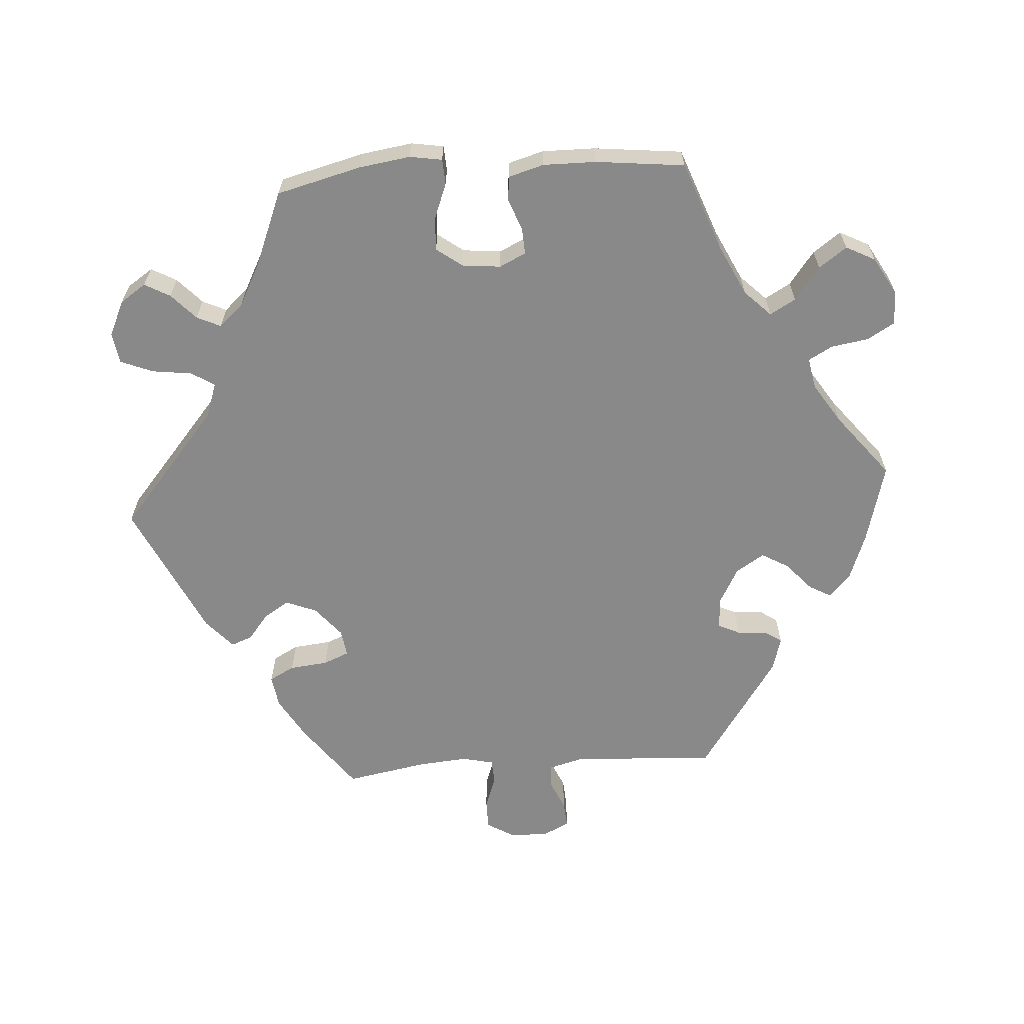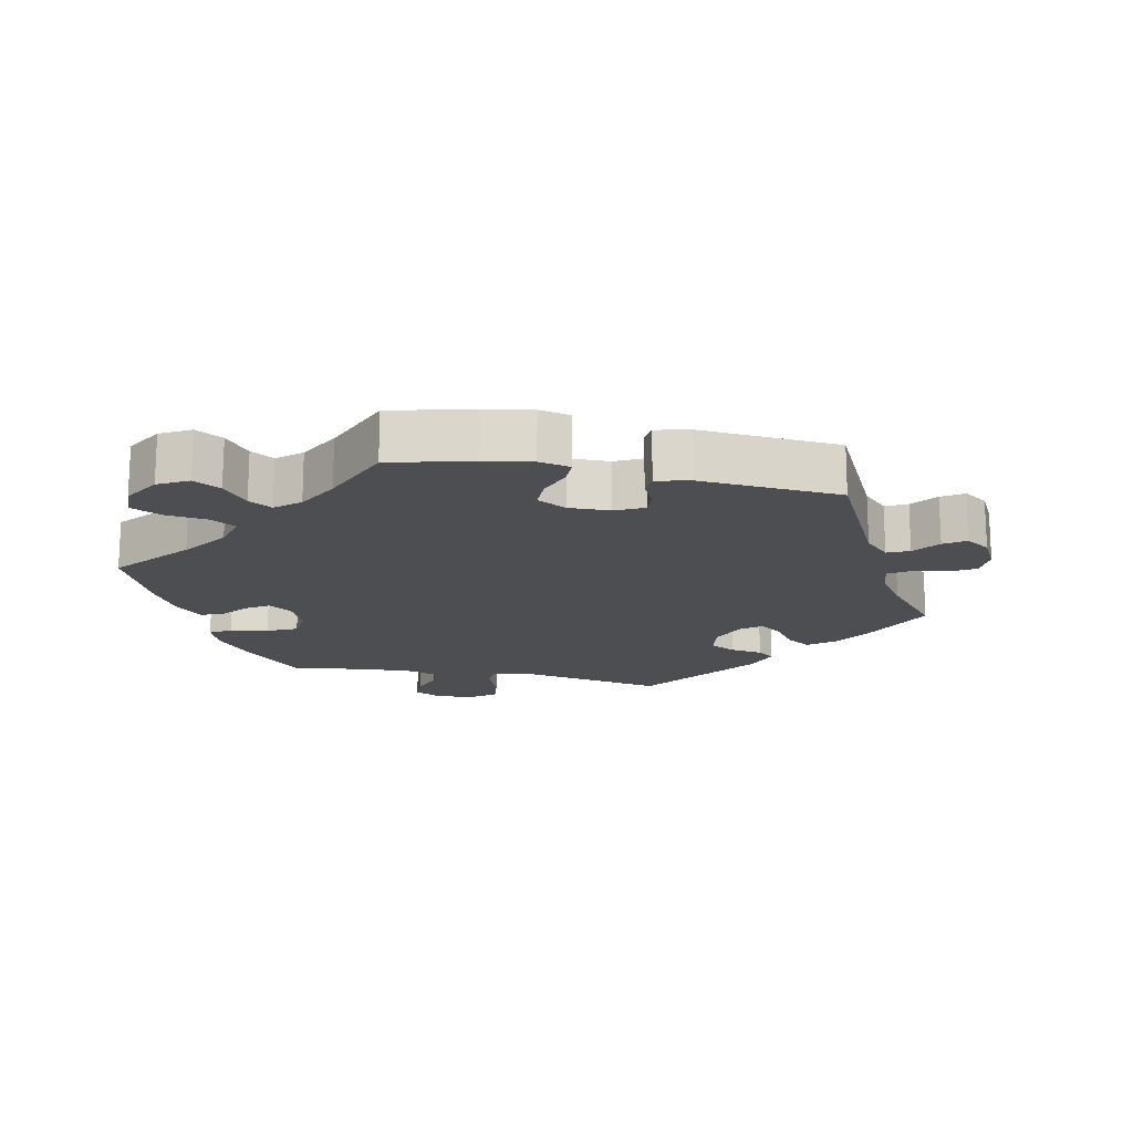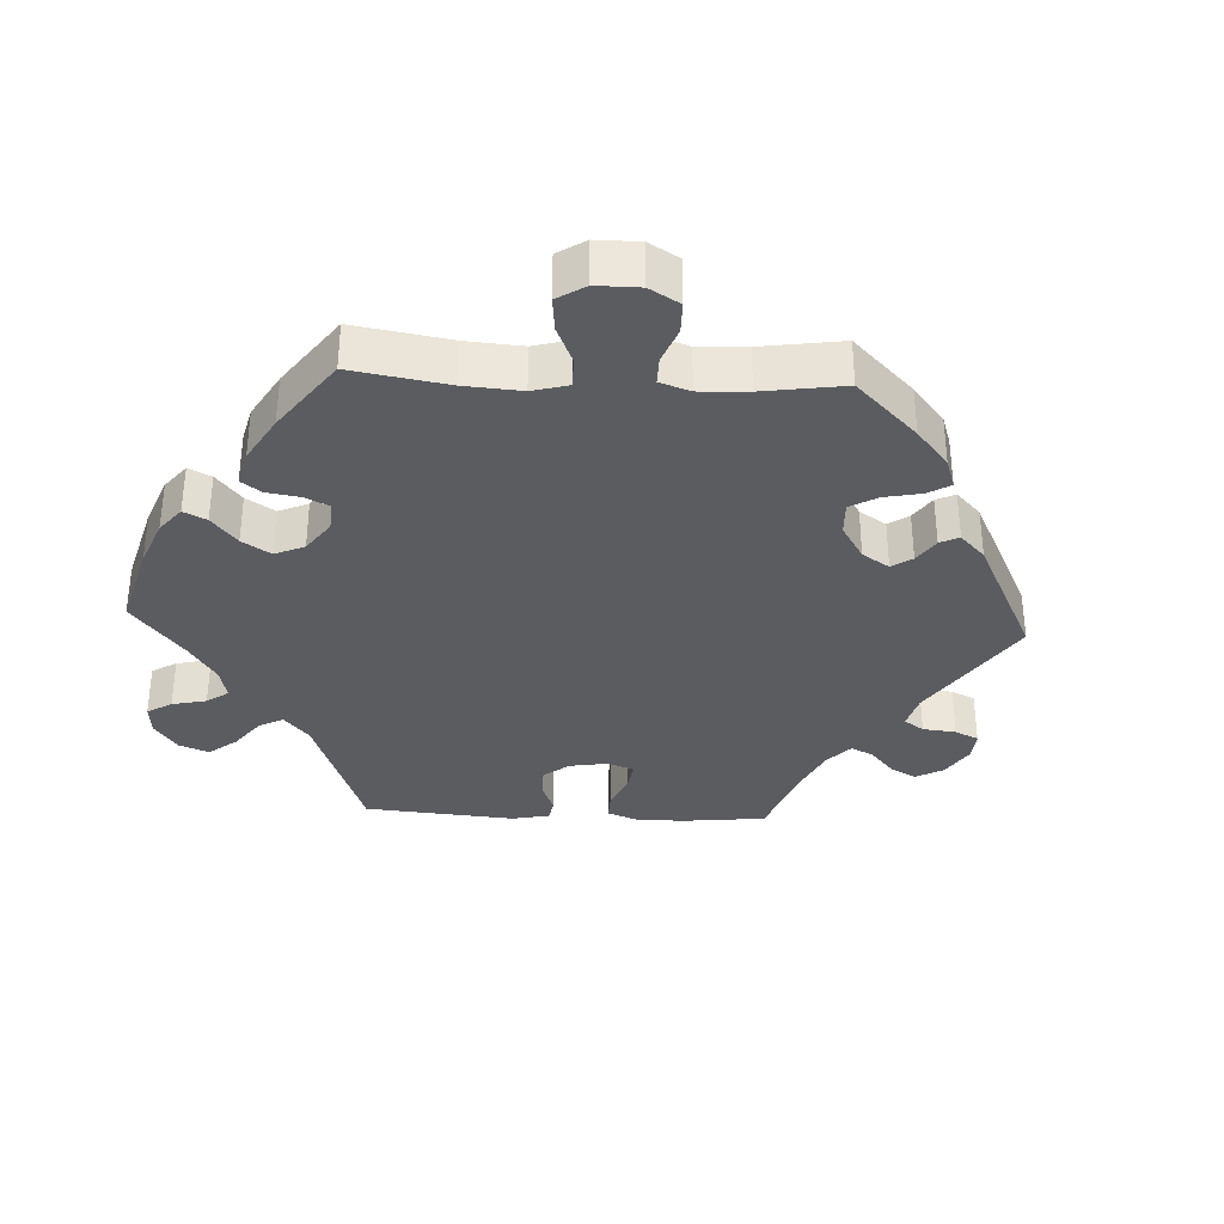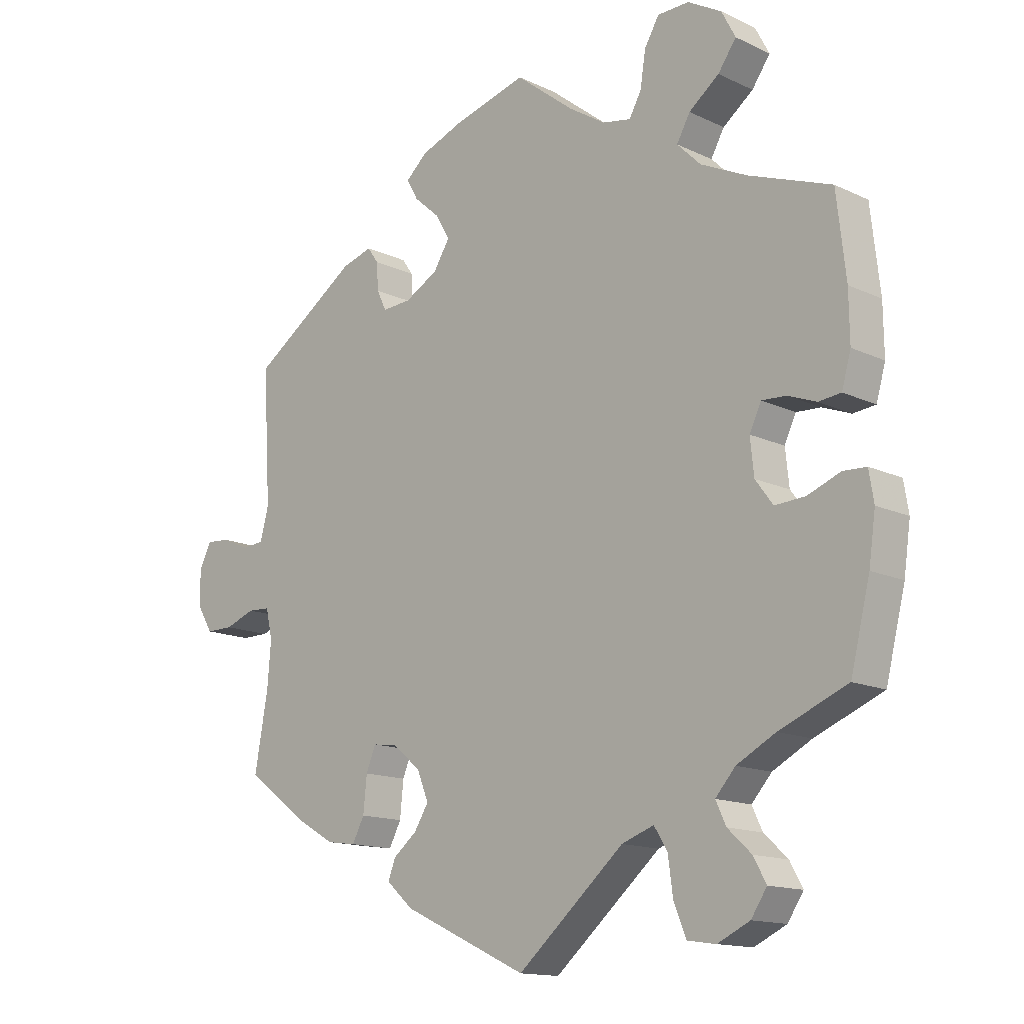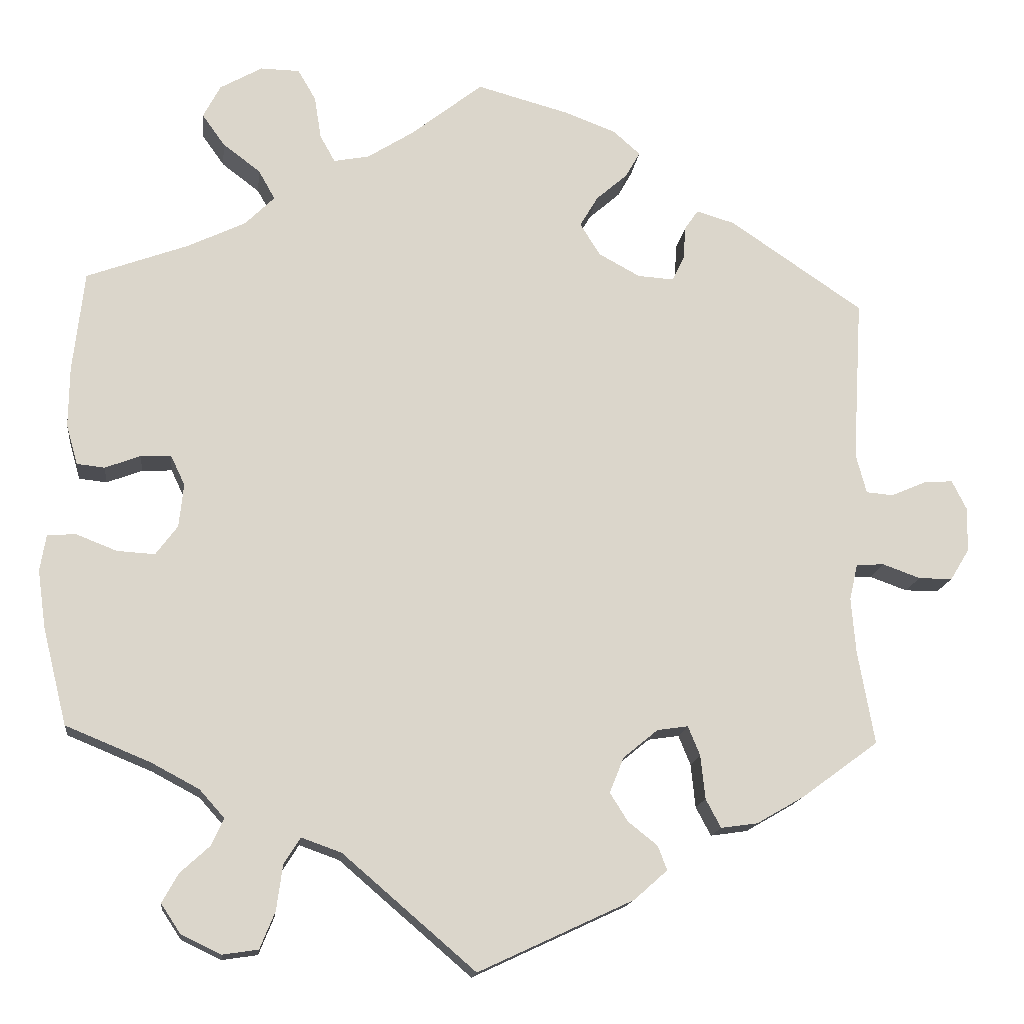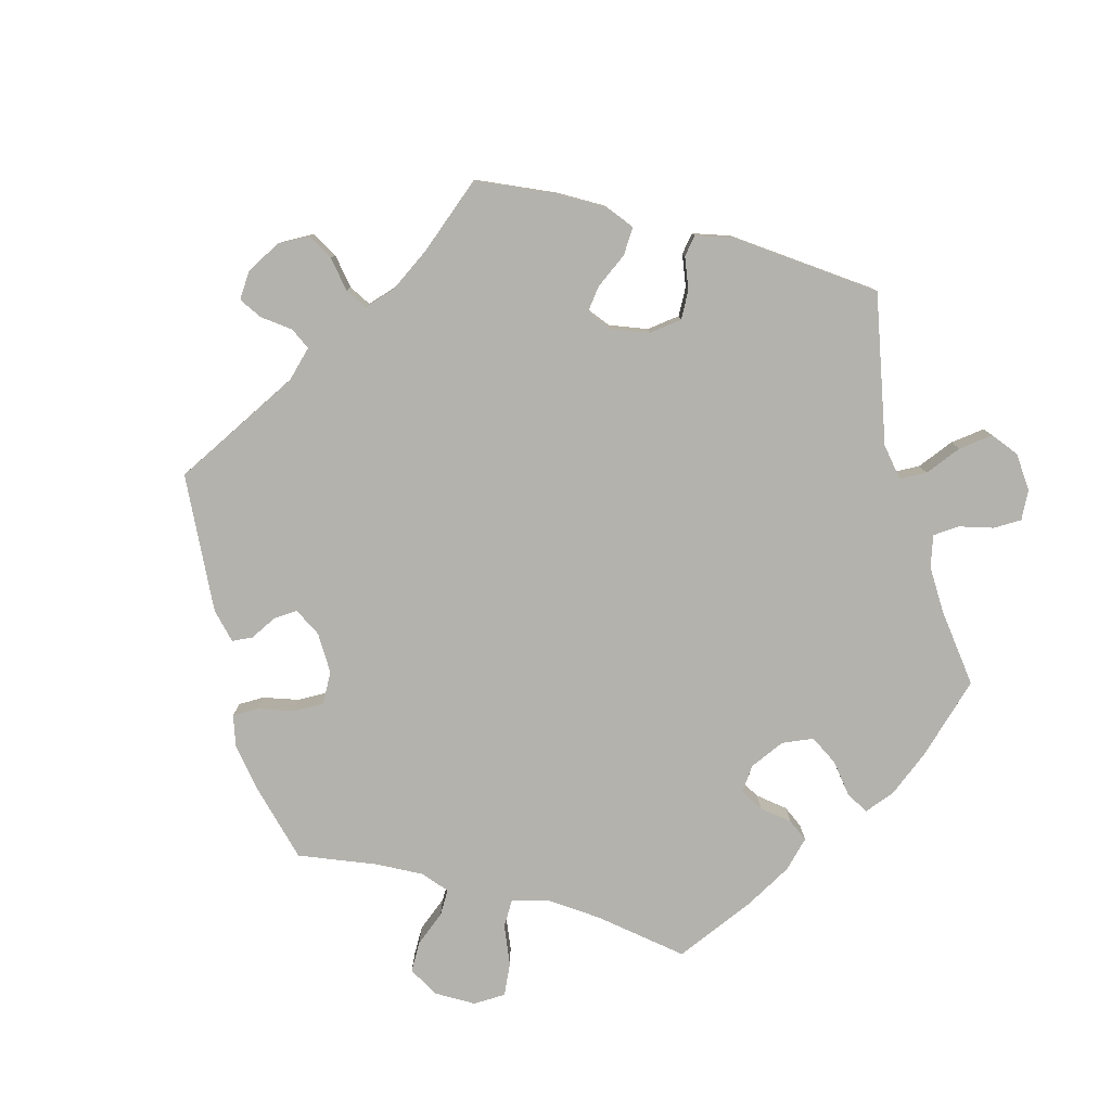
<metadata>
{"format":"obj","ext":"obj","renderer":"f3d","projection":"perspective","resolution":1024,"background":"white","views":[{"elev":-63.2,"azim":-85.9,"up":"+Y"},{"elev":-16.8,"azim":18.0,"up":"+Y"},{"elev":-33.7,"azim":-32.9,"up":"+Y"},{"elev":-14.3,"azim":-135.8,"up":"+Z"},{"elev":-15.7,"azim":-6.7,"up":"+Z"},{"elev":-79.4,"azim":134.9,"up":"+Y"}]}
</metadata>
<code>
v 0.288 0.07 0.374
v 0.607 0.07 -0.08
v -0.259 0.07 -0.545
v 0.191 0.07 0.561
v -0.454 0.07 0.057
v -0.569 0.07 -0.182
v -0.48 0.07 -0.075
v 0.303 0.07 -0.39
v -0.096 0.07 0.544
v -0.251 0.07 -0.485
v 0.515 0.07 -0.186
v -0.534 0.07 -0.054
v -0.328 0.07 -0.427
v -0.361 0.07 -0.39
v 0.372 0.07 -0.421
v 0.208 0.07 0.495
v -0.224 0.07 0.532
v 0.291 0.07 0.419
v 0 0.07 -0.62
v 0.679 0.07 0.02
v -0.58 0.07 -0.105
v 0.224 0.07 0.344
v 0.25 0.07 -0.485
v -0.538 0.07 0.043
v 0.436 0.07 -0.384
v 0.238 0.07 -0.453
v 0.272 0.07 0.341
v -0.501 0.07 0.039
v 0.537 0.07 0.31
v 0.206 0.07 -0.524
v -0.157 0.07 0.505
v 0.297 0.07 -0.332
v -0.43 0.07 -0.078
v -0.176 0.07 -0.469
v -0.384 0.07 -0.499
v -0.257 0.07 0.63
v 0.677 0.07 -0.039
v -0.401 0.07 -0.039
v -0.425 0.07 -0.356
v 0.524 0.07 0.093
v -0.279 0.07 -0.594
v 0.62 0.07 0.057
v -0.537 0.07 0.31
v -0.308 0.07 0.475
v -0.552 0.07 0.176
v -0.233 0.07 0.589
v -0.286 0.07 0.436
v 0.537 0.07 -0.31
v -0.553 0.07 0.096
v -0.345 0.07 -0.463
v -0.379 0.07 -0.576
v -0.414 0.07 0.059
v 0.574 0.07 0.037
v 0.309 0.07 0.445
v -0.326 0.07 -0.601
v 0.36 0.07 0.43
v 0.281 0.07 -0.293
v -0.309 0.07 0.631
v 0.659 0.07 0.06
v 0.227 0.07 0.529
v 0.142 0.07 0.417
v -0.325 0.07 0.397
v 0.652 0.07 -0.08
v 0.323 0.07 -0.428
v -0.572 0.07 -0.056
v -0.365 0.07 0.599
v 0.24 0.07 -0.299
v 0.52 0.07 -0.064
v -0.358 0.07 0.513
v -0.395 0.07 0.019
v 0.169 0.07 0.374
v 0.509 0.07 -0.112
v 0.199 0.07 -0.422
v 0.166 0.07 0.458
v 0.538 0.07 0.04
v -0 0.07 0.62
v -0.204 0.07 0.496
v -0.537 0.07 -0.31
v 0.557 0.07 -0.062
v -0.229 0.07 -0.45
v -0.405 0.07 -0.537
v -0.388 0.07 0.555
v 0.122 0.07 0.587
v 0.194 0.07 -0.337
v 0.175 0.07 -0.384
v -0.402 0.07 0.36
v 0.288 -0 0.374
v 0.607 -0 -0.08
v -0.259 -0 -0.545
v 0.191 -0 0.561
v -0.454 -0 0.057
v -0.569 -0 -0.182
v -0.48 -0 -0.075
v 0.303 -0 -0.39
v -0.096 -0 0.544
v -0.251 -0 -0.485
v 0.515 -0 -0.186
v -0.534 -0 -0.054
v -0.328 -0 -0.427
v -0.361 -0 -0.39
v 0.372 -0 -0.421
v 0.208 -0 0.495
v -0.224 -0 0.532
v 0.291 -0 0.419
v 0 -0 -0.62
v 0.679 -0 0.02
v -0.58 -0 -0.105
v 0.224 -0 0.344
v 0.25 -0 -0.485
v -0.538 -0 0.043
v 0.436 -0 -0.384
v 0.238 -0 -0.453
v 0.272 -0 0.341
v -0.501 -0 0.039
v 0.537 -0 0.31
v 0.206 -0 -0.524
v -0.157 -0 0.505
v 0.297 -0 -0.332
v -0.43 -0 -0.078
v -0.176 -0 -0.469
v -0.384 -0 -0.499
v -0.257 -0 0.63
v 0.677 -0 -0.039
v -0.401 -0 -0.039
v -0.425 -0 -0.356
v 0.524 -0 0.093
v -0.279 -0 -0.594
v 0.62 -0 0.057
v -0.537 -0 0.31
v -0.308 -0 0.475
v -0.552 -0 0.176
v -0.233 -0 0.589
v -0.286 -0 0.436
v 0.537 -0 -0.31
v -0.553 -0 0.096
v -0.345 -0 -0.463
v -0.379 -0 -0.576
v -0.414 -0 0.059
v 0.574 -0 0.037
v 0.309 -0 0.445
v -0.326 -0 -0.601
v 0.36 -0 0.43
v 0.281 -0 -0.293
v -0.309 -0 0.631
v 0.659 -0 0.06
v 0.227 -0 0.529
v 0.142 -0 0.417
v -0.325 -0 0.397
v 0.652 -0 -0.08
v 0.323 -0 -0.428
v -0.572 -0 -0.056
v -0.365 -0 0.599
v 0.24 -0 -0.299
v 0.52 -0 -0.064
v -0.358 -0 0.513
v -0.395 -0 0.019
v 0.169 -0 0.374
v 0.509 -0 -0.112
v 0.199 -0 -0.422
v 0.166 -0 0.458
v 0.538 -0 0.04
v -0 -0 0.62
v -0.204 -0 0.496
v -0.537 -0 -0.31
v 0.557 -0 -0.062
v -0.229 -0 -0.45
v -0.405 -0 -0.537
v -0.388 -0 0.555
v 0.122 -0 0.587
v 0.194 -0 -0.337
v 0.175 -0 -0.384
v -0.402 -0 0.36
f 45 43 86
f 49 45 86 62
f 5 28 24 49
f 52 5 49 62
f 70 52 62 47
f 38 70 47
f 21 65 12 7
f 21 7 33
f 39 78 6 21
f 14 39 21 33
f 13 14 33 38
f 51 81 35 50
f 51 50 13
f 55 51 13
f 10 3 41 55
f 80 10 55 13
f 23 30 19 34
f 73 26 23 34
f 85 73 34 80
f 84 85 80 13
f 15 64 8 32
f 15 32 57
f 11 48 25 15
f 72 11 15 57
f 68 72 57 67
f 37 63 2 79
f 37 79 68
f 20 37 68
f 53 42 59 20
f 75 53 20 68
f 40 75 68 67
f 1 18 54 56
f 27 1 56 29
f 22 27 29 40
f 4 60 16 74
f 4 74 61
f 9 76 83 4
f 31 9 4 61
f 77 31 61 71
f 58 36 46 17
f 58 17 77
f 66 58 77
f 44 69 82 66
f 47 44 66 77
f 67 84 13 38
f 22 40 67 38
f 71 22 38
f 47 77 71 38
f 172 129 131
f 148 172 131 135
f 135 110 114 91
f 148 135 91 138
f 133 148 138 156
f 133 156 124
f 93 98 151 107
f 119 93 107
f 107 92 164 125
f 119 107 125 100
f 124 119 100 99
f 136 121 167 137
f 99 136 137
f 99 137 141
f 141 127 89 96
f 99 141 96 166
f 120 105 116 109
f 120 109 112 159
f 166 120 159 171
f 99 166 171 170
f 118 94 150 101
f 143 118 101
f 101 111 134 97
f 143 101 97 158
f 153 143 158 154
f 165 88 149 123
f 154 165 123
f 154 123 106
f 106 145 128 139
f 154 106 139 161
f 153 154 161 126
f 142 140 104 87
f 115 142 87 113
f 126 115 113 108
f 160 102 146 90
f 147 160 90
f 90 169 162 95
f 147 90 95 117
f 157 147 117 163
f 103 132 122 144
f 163 103 144
f 163 144 152
f 152 168 155 130
f 163 152 130 133
f 124 99 170 153
f 124 153 126 108
f 124 108 157
f 124 157 163 133
f 86 172 148 62
f 62 148 133 47
f 47 133 130 44
f 44 130 155 69
f 69 155 168 82
f 82 168 152 66
f 66 152 144 58
f 58 144 122 36
f 36 122 132 46
f 46 132 103 17
f 17 103 163 77
f 77 163 117 31
f 31 117 95 9
f 9 95 162 76
f 76 162 169 83
f 83 169 90 4
f 4 90 146 60
f 60 146 102 16
f 16 102 160 74
f 74 160 147 61
f 61 147 157 71
f 71 157 108 22
f 22 108 113 27
f 27 113 87 1
f 1 87 104 18
f 18 104 140 54
f 54 140 142 56
f 56 142 115 29
f 29 115 126 40
f 40 126 161 75
f 75 161 139 53
f 53 139 128 42
f 42 128 145 59
f 59 145 106 20
f 20 106 123 37
f 37 123 149 63
f 63 149 88 2
f 2 88 165 79
f 79 165 154 68
f 68 154 158 72
f 72 158 97 11
f 11 97 134 48
f 48 134 111 25
f 25 111 101 15
f 15 101 150 64
f 64 150 94 8
f 8 94 118 32
f 32 118 143 57
f 57 143 153 67
f 67 153 170 84
f 84 170 171 85
f 85 171 159 73
f 73 159 112 26
f 26 112 109 23
f 23 109 116 30
f 30 116 105 19
f 19 105 120 34
f 34 120 166 80
f 80 166 96 10
f 10 96 89 3
f 3 89 127 41
f 41 127 141 55
f 55 141 137 51
f 51 137 167 81
f 81 167 121 35
f 35 121 136 50
f 50 136 99 13
f 13 99 100 14
f 14 100 125 39
f 39 125 164 78
f 78 164 92 6
f 6 92 107 21
f 21 107 151 65
f 65 151 98 12
f 12 98 93 7
f 7 93 119 33
f 33 119 124 38
f 38 124 156 70
f 70 156 138 52
f 52 138 91 5
f 5 91 114 28
f 28 114 110 24
f 24 110 135 49
f 49 135 131 45
f 45 131 129 43
f 43 129 172 86

</code>
